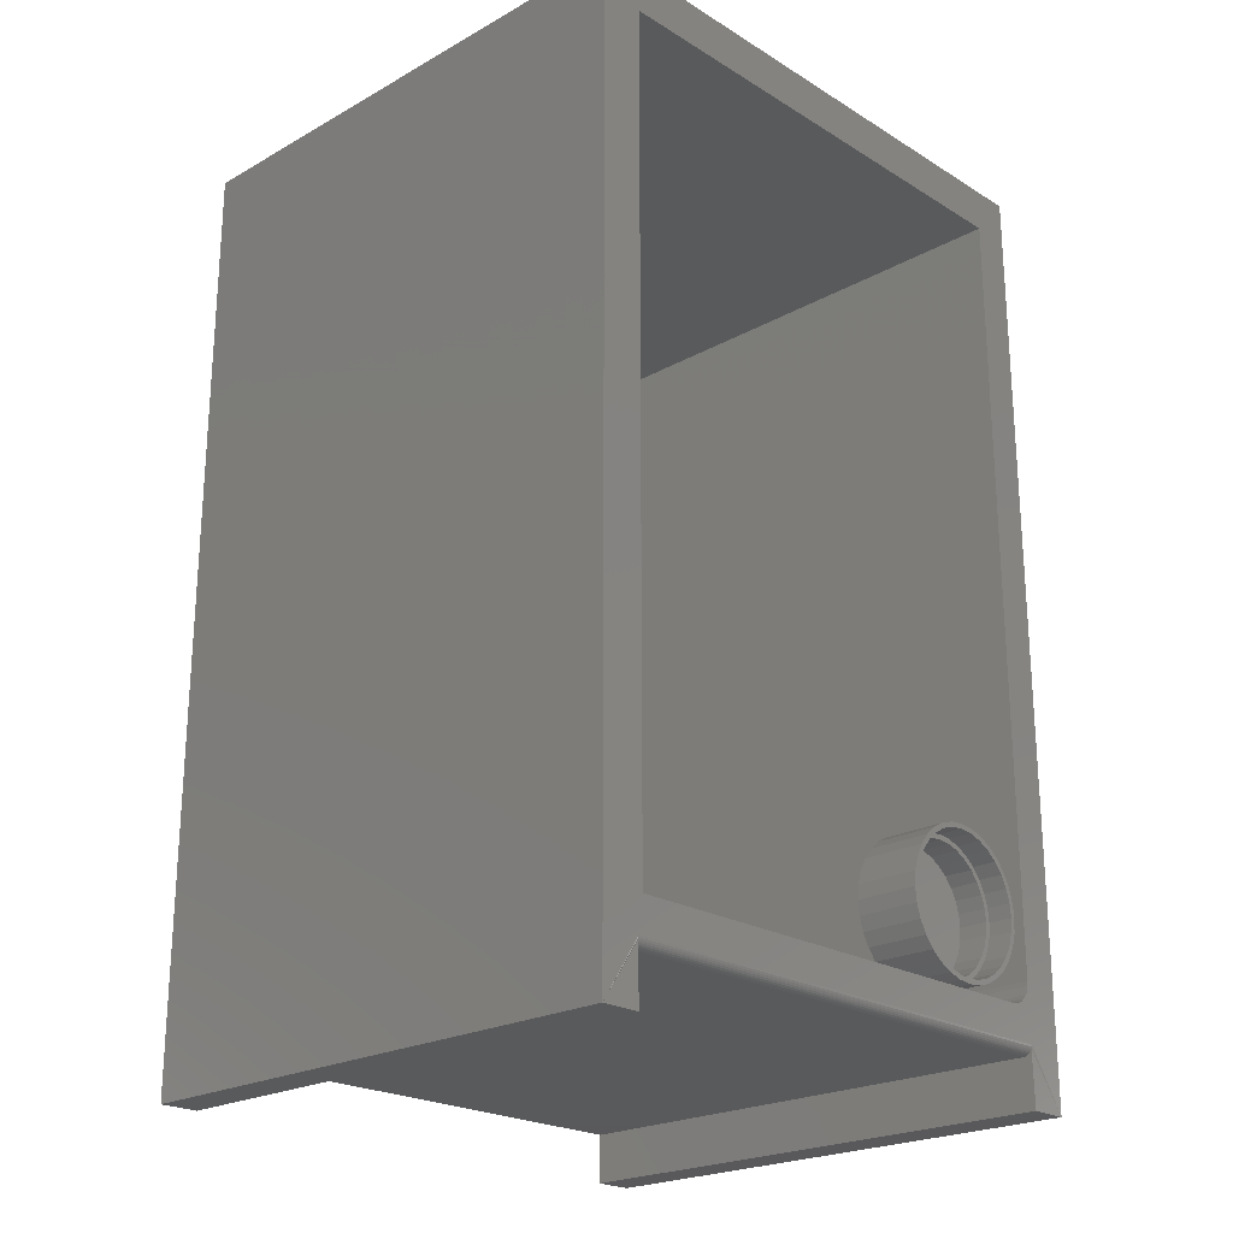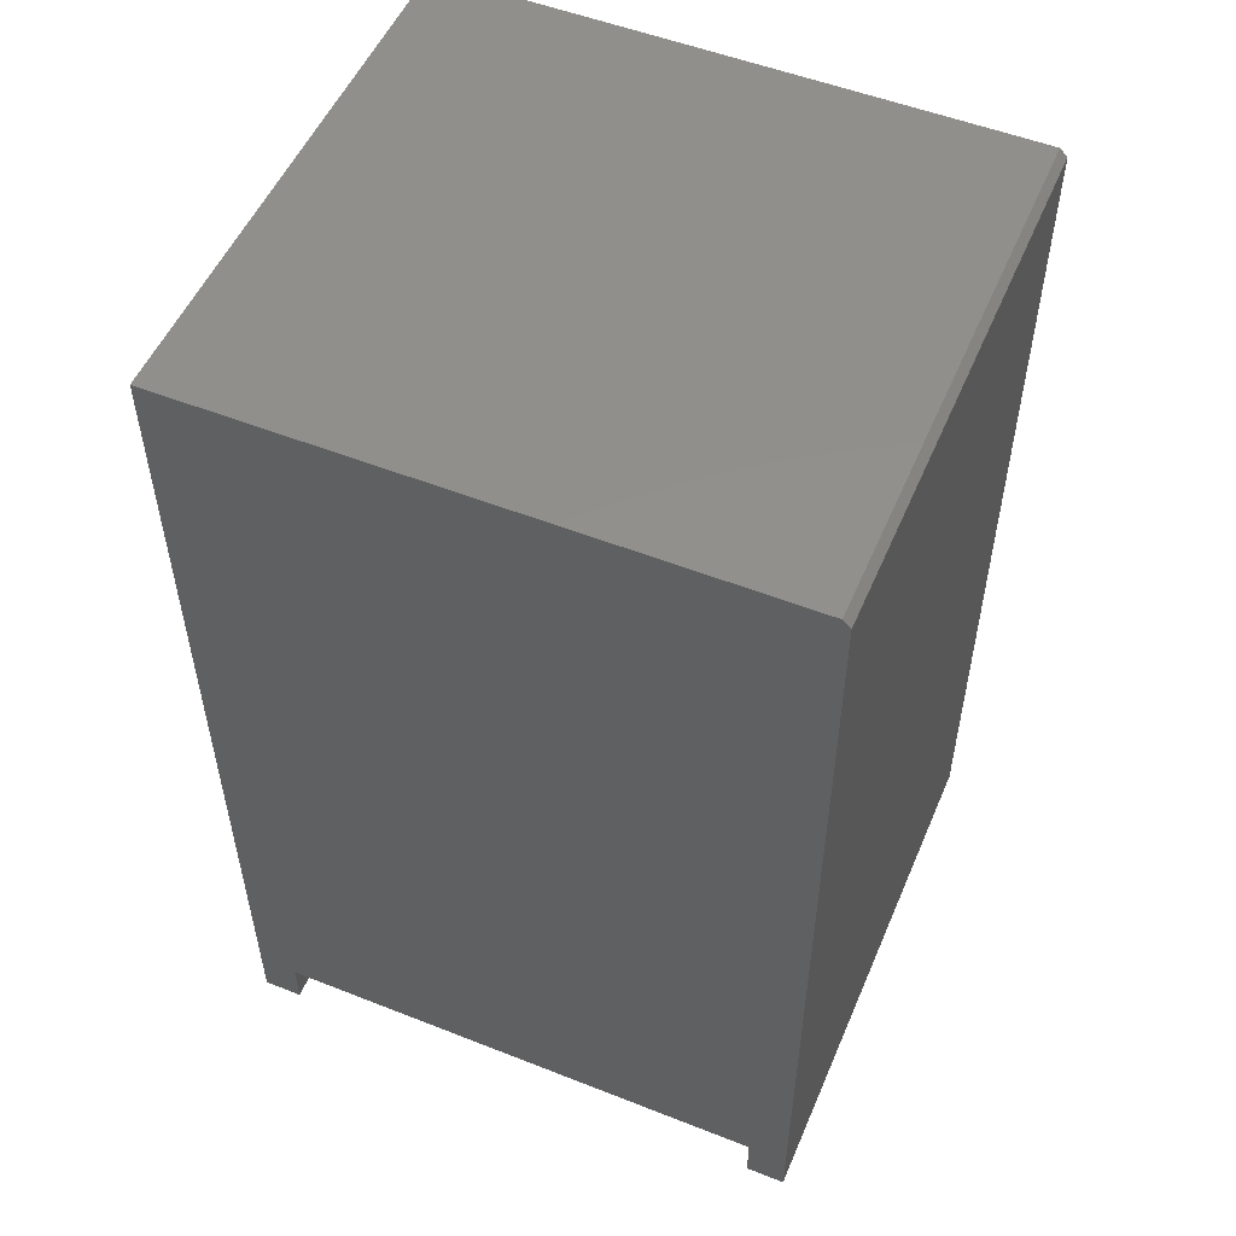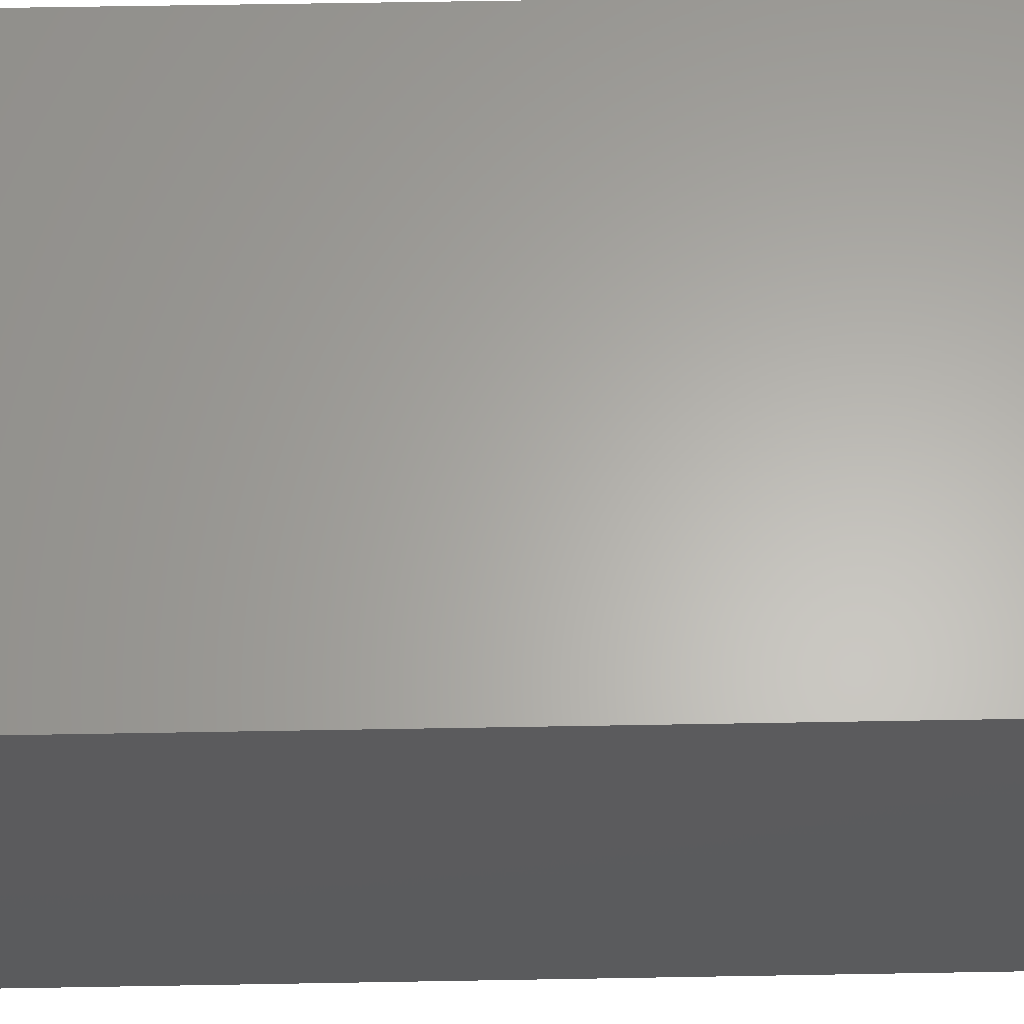
<metadata>
{"format":"stl","ext":"stl","renderer":"f3d","projection":"perspective","resolution":1024,"background":"white","views":[{"elev":-22.5,"azim":-46.3,"up":"+Z"},{"elev":52.9,"azim":-157.1,"up":"+Z"},{"elev":63.2,"azim":89.0,"up":"+Y"}]}
</metadata>
<code>
# stl→obj: 296 verts, 580 faces
v 0.2767 -0.3828 -0.3763
v 0.2767 -0.3828 -0.3685
v 0.2552 -0.3828 -0.3706
v 0.2197 -0.3828 -0.3936
v 0.2374 -0.3828 -0.3841
v 0.2153 -0.3828 -0.3871
v 0.1986 -0.3828 -0.4009
v 0.2041 -0.3828 -0.4064
v 0.1848 -0.3828 -0.4176
v 0.1913 -0.3828 -0.422
v 0.1746 -0.3828 -0.4367
v 0.1818 -0.3828 -0.4397
v 0.1683 -0.3828 -0.4575
v 0.176 -0.3828 -0.459
v 0.1818 -0.3828 -0.5183
v 0.176 -0.3828 -0.4991
v 0.1683 -0.3828 -0.5006
v 0.1746 -0.3828 -0.5213
v 0.1913 -0.3828 -0.5361
v 0.1848 -0.3828 -0.5404
v 0.2041 -0.3828 -0.5517
v 0.1986 -0.3828 -0.5572
v 0.2197 -0.3828 -0.5644
v 0.2153 -0.3828 -0.5709
v 0.2374 -0.3828 -0.5739
v 0.2344 -0.3828 -0.5811
v 0.2567 -0.3828 -0.5798
v 0.2767 -0.3828 -0.5817
v 0.2552 -0.3828 -0.5874
v 0.2767 -0.3828 -0.5896
v 0.2983 -0.3828 -0.3706
v 0.319 -0.3828 -0.3769
v 0.2968 -0.3828 -0.3783
v 0.316 -0.3828 -0.3841
v 0.3381 -0.3828 -0.3871
v 0.3338 -0.3828 -0.3936
v 0.3549 -0.3828 -0.4009
v 0.3494 -0.3828 -0.4064
v 0.3686 -0.3828 -0.4176
v 0.3621 -0.3828 -0.422
v 0.3788 -0.3828 -0.4367
v 0.3716 -0.3828 -0.4397
v 0.3851 -0.3828 -0.4575
v 0.3775 -0.3828 -0.459
v 0.3794 -0.3828 -0.479
v 0.3851 -0.3828 -0.5006
v 0.3775 -0.3828 -0.4991
v 0.3716 -0.3828 -0.5183
v 0.3788 -0.3828 -0.5213
v 0.3621 -0.3828 -0.5361
v 0.3686 -0.3828 -0.5404
v 0.3494 -0.3828 -0.5517
v 0.3549 -0.3828 -0.5572
v 0.3338 -0.3828 -0.5644
v 0.3381 -0.3828 -0.5709
v 0.316 -0.3828 -0.5739
v 0.319 -0.3828 -0.5811
v 0.2968 -0.3828 -0.5798
v 0.2983 -0.3828 -0.5874
v 0.3873 -0.3828 -0.479
v 0.1662 -0.3828 -0.479
v 0.174 -0.3828 -0.479
v 0.2344 -0.3828 -0.3769
v 0.2567 -0.3828 -0.3783
v 0.2767 -0.4219 -0.3685
v 0.2767 -0.4219 -0.3607
v 0.2536 -0.4219 -0.363
v 0.2314 -0.4219 -0.3697
v 0.2552 -0.4219 -0.3706
v 0.2344 -0.4219 -0.3769
v 0.211 -0.4219 -0.3806
v 0.2153 -0.4219 -0.3871
v 0.193 -0.4219 -0.3954
v 0.1986 -0.4219 -0.4009
v 0.1783 -0.4219 -0.4133
v 0.1848 -0.4219 -0.4176
v 0.1674 -0.4219 -0.4337
v 0.1746 -0.4219 -0.4367
v 0.1607 -0.4219 -0.4559
v 0.1683 -0.4219 -0.4575
v 0.1746 -0.4219 -0.5213
v 0.1683 -0.4219 -0.5006
v 0.1607 -0.4219 -0.5021
v 0.1674 -0.4219 -0.5243
v 0.1848 -0.4219 -0.5404
v 0.1783 -0.4219 -0.5448
v 0.1986 -0.4219 -0.5572
v 0.193 -0.4219 -0.5627
v 0.2153 -0.4219 -0.5709
v 0.211 -0.4219 -0.5774
v 0.2344 -0.4219 -0.5811
v 0.2314 -0.4219 -0.5884
v 0.2552 -0.4219 -0.5874
v 0.2767 -0.4219 -0.5896
v 0.2536 -0.4219 -0.5951
v 0.2767 -0.4219 -0.5974
v 0.2998 -0.4219 -0.363
v 0.2983 -0.4219 -0.3706
v 0.322 -0.4219 -0.3697
v 0.319 -0.4219 -0.3769
v 0.3425 -0.4219 -0.3806
v 0.3381 -0.4219 -0.3871
v 0.3604 -0.4219 -0.3954
v 0.3549 -0.4219 -0.4009
v 0.3751 -0.4219 -0.4133
v 0.3686 -0.4219 -0.4176
v 0.3861 -0.4219 -0.4337
v 0.3788 -0.4219 -0.4367
v 0.3928 -0.4219 -0.4559
v 0.3851 -0.4219 -0.4575
v 0.3873 -0.4219 -0.479
v 0.3928 -0.4219 -0.5021
v 0.3851 -0.4219 -0.5006
v 0.3788 -0.4219 -0.5213
v 0.3861 -0.4219 -0.5243
v 0.3686 -0.4219 -0.5404
v 0.3751 -0.4219 -0.5448
v 0.3549 -0.4219 -0.5572
v 0.3604 -0.4219 -0.5627
v 0.3381 -0.4219 -0.5709
v 0.3425 -0.4219 -0.5774
v 0.319 -0.4219 -0.5811
v 0.322 -0.4219 -0.5884
v 0.2983 -0.4219 -0.5874
v 0.2998 -0.4219 -0.5951
v 0.3951 -0.4219 -0.479
v 0.1584 -0.4219 -0.479
v 0.1662 -0.4219 -0.479
v 0.2767 -0.3359 -0.5817
v 0.2968 -0.3359 -0.5798
v 0.316 -0.3359 -0.5739
v 0.3338 -0.3359 -0.5644
v 0.3494 -0.3359 -0.5517
v 0.3621 -0.3359 -0.5361
v 0.3716 -0.3359 -0.5183
v 0.3775 -0.3359 -0.4991
v 0.3794 -0.3359 -0.479
v 0.2567 -0.3359 -0.5798
v 0.2374 -0.3359 -0.5739
v 0.2197 -0.3359 -0.5644
v 0.2041 -0.3359 -0.5517
v 0.1913 -0.3359 -0.5361
v 0.1818 -0.3359 -0.5183
v 0.176 -0.3359 -0.4991
v 0.174 -0.3359 -0.479
v 0.2767 -0.3359 -0.3763
v 0.2567 -0.3359 -0.3783
v 0.2374 -0.3359 -0.3841
v 0.2197 -0.3359 -0.3936
v 0.2041 -0.3359 -0.4064
v 0.1913 -0.3359 -0.422
v 0.1818 -0.3359 -0.4397
v 0.176 -0.3359 -0.459
v 0.2968 -0.3359 -0.3783
v 0.316 -0.3359 -0.3841
v 0.3338 -0.3359 -0.3936
v 0.3494 -0.3359 -0.4064
v 0.3621 -0.3359 -0.422
v 0.3716 -0.3359 -0.4397
v 0.3775 -0.3359 -0.459
v 0.1584 -0.3203 -0.479
v 0.1607 -0.3203 -0.4559
v 0.1674 -0.3203 -0.4337
v 0.1783 -0.3203 -0.4133
v 0.193 -0.3203 -0.3954
v 0.211 -0.3203 -0.3806
v 0.2314 -0.3203 -0.3697
v 0.2536 -0.3203 -0.363
v 0.2767 -0.3203 -0.3607
v 0.2998 -0.3203 -0.363
v 0.322 -0.3203 -0.3697
v 0.3425 -0.3203 -0.3806
v 0.3604 -0.3203 -0.3954
v 0.3751 -0.3203 -0.4133
v 0.3861 -0.3203 -0.4337
v 0.3928 -0.3203 -0.4559
v 0.3951 -0.3203 -0.479
v 0.3928 -0.3203 -0.5021
v 0.3861 -0.3203 -0.5243
v 0.3751 -0.3203 -0.5448
v 0.3604 -0.3203 -0.5627
v 0.3425 -0.3203 -0.5774
v 0.322 -0.3203 -0.5884
v 0.2998 -0.3203 -0.5951
v 0.2767 -0.3203 -0.5974
v 0.2536 -0.3203 -0.5951
v 0.2314 -0.3203 -0.5884
v 0.211 -0.3203 -0.5774
v 0.193 -0.3203 -0.5627
v 0.1783 -0.3203 -0.5448
v 0.1674 -0.3203 -0.5243
v 0.1607 -0.3203 -0.5021
v -0.4062 0.3419 0.6875
v -0.4062 -0.4297 0.6875
v -0.4062 0.3419 -0.6094
v -0.4062 -0.4297 -0.6094
v 0.3956 -0.4297 -0.5979
v 0.3897 0.3672 -0.6028
v 0.3897 -0.4297 -0.6028
v 0.383 0.3672 -0.6064
v 0.383 -0.4297 -0.6064
v 0.3756 0.3672 -0.6086
v 0.3756 -0.4297 -0.6086
v 0.368 0.3672 -0.6094
v 0.368 -0.4297 -0.6094
v 0.3956 0.3672 -0.5979
v 0.4005 -0.4297 -0.592
v 0.4005 0.3672 -0.592
v 0.4041 -0.4297 -0.5853
v 0.4041 0.3672 -0.5853
v 0.4063 -0.4297 -0.5779
v 0.4063 0.3672 -0.5779
v 0.4071 -0.4297 -0.5703
v 0.4071 0.3672 -0.5703
v 0.4071 0.3672 0.6875
v 0.4071 -0.4297 0.6875
v -0.3936 0.3672 -0.6094
v -0.3936 0.3672 0.6875
v -0.4766 -0.4297 0.7454
v -0.4136 -0.4297 -0.6632
v -0.4642 -0.4297 0.7578
v 0.4076 -0.4297 -0.6632
v 0.4706 -0.4297 -0.7578
v 0.4706 -0.4297 0.7578
v -0.4766 -0.4297 -0.7578
v -0.4136 -0.4297 -0.7578
v -0.4136 -0.4285 -0.6692
v -0.4136 -0.4294 -0.6663
v 0.4076 -0.4294 -0.6663
v 0.4076 -0.4285 -0.6692
v 0.4076 -0.4297 -0.7578
v 0.4706 0.4297 0.7578
v -0.4642 0.4297 0.7578
v 0.4706 0.4297 -0.7578
v 0.4076 0.4297 -0.7578
v 0.4076 -0.4271 -0.6719
v 0.4076 -0.4251 -0.6743
v 0.4076 -0.4227 -0.6762
v 0.4076 -0.42 -0.6777
v 0.4076 -0.4171 -0.6786
v 0.4076 -0.4141 -0.6789
v 0.4076 0.4297 -0.6789
v -0.4136 -0.4141 -0.6789
v -0.4136 -0.4171 -0.6786
v -0.4136 -0.42 -0.6777
v -0.4136 -0.4227 -0.6762
v -0.4136 -0.4251 -0.6743
v -0.4136 -0.4271 -0.6719
v -0.4136 0.4297 -0.7578
v -0.4136 0.4297 -0.6789
v -0.4766 0.4297 -0.7578
v -0.4766 0.4297 0.7454
v -0.4033 0.3828 0.7031
v -0.4033 0.3828 -0.625
v -0.4219 0.3456 0.7031
v -0.4219 0.3456 -0.625
v 0.368 -0.4141 -0.625
v 0.368 0.3828 -0.625
v 0.3787 -0.4141 -0.6239
v 0.3787 0.3828 -0.6239
v 0.3889 -0.4141 -0.6208
v 0.3889 0.3828 -0.6208
v 0.3984 -0.4141 -0.6158
v 0.3984 0.3828 -0.6158
v 0.4067 -0.4141 -0.609
v 0.4067 0.3828 -0.609
v 0.4135 -0.4141 -0.6007
v 0.4135 0.3828 -0.6007
v 0.4185 -0.4141 -0.5912
v 0.4185 0.3828 -0.5912
v 0.4216 -0.4141 -0.581
v 0.4216 0.3828 -0.581
v 0.4227 -0.4141 -0.5703
v 0.4227 0.3828 -0.5703
v 0.4227 0.3828 0.7031
v 0.4227 -0.4141 0.7031
v -0.4219 -0.4141 -0.625
v -0.4219 -0.4141 0.7031
v -0.4609 -0.4141 0.739
v -0.4292 -0.4141 -0.6632
v -0.4609 -0.4141 -0.7422
v -0.4292 -0.4141 -0.7422
v -0.4577 -0.4141 0.7422
v 0.4233 -0.4141 -0.6632
v 0.455 -0.4141 0.7422
v 0.455 -0.4141 -0.7422
v 0.4233 -0.4141 -0.7422
v 0.455 0.4141 0.7422
v -0.4577 0.4141 0.7422
v 0.455 0.4141 -0.7422
v 0.4233 0.4141 -0.7422
v 0.4233 0.4141 -0.6632
v -0.4292 0.4141 -0.6632
v -0.4292 0.4141 -0.7422
v -0.4609 0.4141 -0.7422
v -0.4609 0.4141 0.739
f 1 2 3
f 4 5 6
f 6 7 4
f 4 7 8
f 8 7 9
f 8 9 10
f 10 9 11
f 10 11 12
f 12 11 13
f 12 13 14
f 15 16 17
f 17 18 15
f 19 15 18
f 18 20 19
f 21 19 20
f 20 22 21
f 23 21 22
f 22 24 23
f 23 24 25
f 25 24 26
f 27 25 26
f 27 26 28
f 28 26 29
f 28 29 30
f 31 2 1
f 31 1 32
f 32 1 33
f 32 33 34
f 32 34 35
f 35 34 36
f 35 36 37
f 36 38 37
f 39 37 38
f 38 40 39
f 41 39 40
f 40 42 41
f 43 41 42
f 42 44 43
f 45 43 44
f 46 47 48
f 46 48 49
f 49 48 50
f 49 50 51
f 51 50 52
f 51 52 53
f 53 52 54
f 53 54 55
f 54 56 55
f 57 55 56
f 57 56 58
f 57 58 28
f 59 57 28
f 28 30 59
f 60 43 45
f 60 45 47
f 60 47 46
f 61 17 16
f 61 16 62
f 61 62 14
f 61 14 13
f 63 6 5
f 63 5 64
f 63 64 1
f 63 1 3
f 65 66 67
f 67 68 65
f 65 68 69
f 70 69 68
f 68 71 70
f 72 70 71
f 71 73 72
f 72 73 74
f 74 73 75
f 74 75 76
f 76 75 77
f 76 77 78
f 78 77 79
f 78 79 80
f 81 82 83
f 83 84 81
f 85 81 84
f 84 86 85
f 87 85 86
f 86 88 87
f 89 87 88
f 88 90 89
f 89 90 91
f 91 90 92
f 91 92 93
f 94 93 92
f 92 95 94
f 94 95 96
f 97 66 65
f 97 65 98
f 97 98 99
f 99 98 100
f 99 100 101
f 101 100 102
f 101 102 103
f 102 104 103
f 105 103 104
f 104 106 105
f 107 105 106
f 106 108 107
f 109 107 108
f 108 110 109
f 111 109 110
f 112 113 114
f 112 114 115
f 115 114 116
f 115 116 117
f 117 116 118
f 117 118 119
f 119 118 120
f 119 120 121
f 120 122 121
f 123 121 122
f 123 122 124
f 123 124 94
f 123 94 125
f 94 96 125
f 126 109 111
f 126 111 113
f 126 113 112
f 127 83 82
f 127 82 128
f 127 128 80
f 127 80 79
f 129 58 130
f 130 58 56
f 130 56 131
f 131 56 54
f 131 54 132
f 132 54 52
f 132 52 133
f 133 52 50
f 133 50 134
f 134 50 48
f 134 48 135
f 135 48 47
f 135 47 136
f 136 47 45
f 136 45 137
f 58 129 28
f 28 129 138
f 28 138 27
f 27 138 139
f 27 139 25
f 25 139 140
f 25 140 23
f 23 140 141
f 23 141 21
f 21 141 142
f 21 142 19
f 19 142 143
f 19 143 15
f 15 143 144
f 15 144 16
f 16 144 145
f 16 145 62
f 146 64 147
f 147 64 5
f 147 5 148
f 148 5 4
f 148 4 149
f 149 4 8
f 149 8 150
f 150 8 10
f 150 10 151
f 151 10 12
f 151 12 152
f 152 12 14
f 152 14 153
f 153 14 62
f 153 62 145
f 64 146 1
f 1 146 154
f 1 154 33
f 33 154 155
f 33 155 34
f 34 155 156
f 34 156 36
f 36 156 157
f 36 157 38
f 38 157 158
f 38 158 40
f 40 158 159
f 40 159 42
f 42 159 160
f 42 160 44
f 44 160 137
f 44 137 45
f 30 124 59
f 59 124 122
f 59 122 57
f 57 122 120
f 57 120 55
f 55 120 118
f 55 118 53
f 53 118 116
f 53 116 51
f 51 116 114
f 51 114 49
f 49 114 113
f 49 113 46
f 46 113 111
f 46 111 60
f 124 30 94
f 94 30 29
f 94 29 93
f 93 29 26
f 93 26 91
f 91 26 24
f 91 24 89
f 89 24 22
f 89 22 87
f 87 22 20
f 87 20 85
f 85 20 18
f 85 18 81
f 81 18 17
f 81 17 82
f 82 17 61
f 82 61 128
f 2 69 3
f 3 69 70
f 3 70 63
f 63 70 72
f 63 72 6
f 6 72 74
f 6 74 7
f 7 74 76
f 7 76 9
f 9 76 78
f 9 78 11
f 11 78 80
f 11 80 13
f 13 80 128
f 13 128 61
f 69 2 65
f 65 2 31
f 65 31 98
f 98 31 32
f 98 32 100
f 100 32 35
f 100 35 102
f 102 35 37
f 102 37 104
f 104 37 39
f 104 39 106
f 106 39 41
f 106 41 108
f 108 41 43
f 108 43 110
f 110 43 60
f 110 60 111
f 161 127 162
f 162 127 79
f 162 79 163
f 163 79 77
f 163 77 164
f 164 77 75
f 164 75 165
f 165 75 73
f 165 73 166
f 166 73 71
f 166 71 167
f 167 71 68
f 167 68 168
f 168 68 67
f 168 67 169
f 169 67 66
f 169 66 170
f 170 66 97
f 170 97 171
f 171 97 99
f 171 99 172
f 172 99 101
f 172 101 173
f 173 101 103
f 173 103 174
f 174 103 105
f 174 105 175
f 175 105 107
f 175 107 176
f 176 107 109
f 176 109 177
f 177 109 126
f 177 126 178
f 178 126 112
f 178 112 179
f 179 112 115
f 179 115 180
f 180 115 117
f 180 117 181
f 181 117 119
f 181 119 182
f 182 119 121
f 182 121 183
f 183 121 123
f 183 123 184
f 184 123 125
f 184 125 185
f 185 125 96
f 185 96 186
f 186 96 95
f 186 95 187
f 187 95 92
f 187 92 188
f 188 92 90
f 188 90 189
f 189 90 88
f 189 88 190
f 190 88 86
f 190 86 191
f 191 86 84
f 191 84 192
f 192 84 83
f 192 83 161
f 161 83 127
f 169 170 168
f 167 168 170
f 171 167 170
f 166 167 171
f 172 166 171
f 183 187 182
f 186 187 183
f 184 186 183
f 185 186 184
f 187 188 182
f 182 188 189
f 182 189 181
f 181 189 190
f 181 190 180
f 180 190 191
f 180 191 179
f 179 191 192
f 179 192 178
f 178 192 161
f 178 161 177
f 177 161 162
f 177 162 176
f 176 162 163
f 176 163 175
f 175 163 164
f 175 164 174
f 174 164 165
f 174 165 173
f 173 165 166
f 173 166 172
f 193 194 195
f 195 194 196
f 197 198 199
f 199 198 200
f 199 200 201
f 201 200 202
f 201 202 203
f 203 202 204
f 203 204 205
f 198 197 206
f 206 197 207
f 206 207 208
f 208 207 209
f 208 209 210
f 210 209 211
f 210 211 212
f 212 211 213
f 212 213 214
f 214 213 215
f 215 213 216
f 204 200 217
f 204 202 200
f 206 208 210
f 218 217 212
f 218 212 214
f 218 214 215
f 212 217 200
f 212 200 198
f 212 198 206
f 212 206 210
f 196 205 195
f 195 205 204
f 195 204 217
f 218 193 217
f 217 193 195
f 215 216 218
f 218 216 194
f 218 194 193
f 219 220 196
f 219 196 194
f 219 194 221
f 222 223 224
f 222 224 213
f 222 213 211
f 222 211 209
f 222 209 207
f 222 207 197
f 222 197 199
f 222 199 201
f 222 201 203
f 222 203 205
f 222 205 196
f 222 196 220
f 225 226 227
f 225 227 228
f 225 228 220
f 225 220 219
f 223 222 229
f 223 229 230
f 223 230 231
f 221 194 224
f 224 194 216
f 224 216 213
f 224 232 221
f 221 232 233
f 223 234 224
f 224 234 232
f 231 235 223
f 223 235 234
f 231 230 236
f 231 236 237
f 231 237 238
f 231 238 239
f 231 239 240
f 231 240 241
f 231 241 242
f 231 242 235
f 243 241 244
f 244 241 240
f 244 240 245
f 245 240 239
f 245 239 246
f 246 239 238
f 246 238 247
f 247 238 237
f 247 237 248
f 248 237 236
f 248 236 227
f 227 236 230
f 227 230 228
f 228 230 229
f 228 229 220
f 220 229 222
f 249 250 243
f 226 249 243
f 226 243 244
f 226 244 245
f 226 245 246
f 226 246 247
f 226 247 248
f 226 248 227
f 225 251 226
f 226 251 249
f 219 252 225
f 225 252 251
f 233 252 221
f 221 252 219
f 250 249 251
f 250 251 252
f 250 252 242
f 233 232 252
f 252 232 242
f 232 234 242
f 242 234 235
f 250 242 243
f 243 242 241
f 147 154 146
f 154 147 148
f 154 148 155
f 155 148 149
f 155 149 156
f 132 139 131
f 131 139 138
f 131 138 130
f 130 138 129
f 156 149 157
f 157 149 150
f 157 150 158
f 158 150 151
f 158 151 159
f 159 151 152
f 159 152 160
f 160 152 153
f 160 153 137
f 137 153 145
f 137 145 136
f 136 145 144
f 136 144 135
f 135 144 143
f 135 143 134
f 134 143 142
f 134 142 133
f 133 142 141
f 133 141 132
f 132 141 140
f 132 140 139
f 253 254 255
f 255 254 256
f 257 258 259
f 259 258 260
f 259 260 261
f 261 260 262
f 261 262 263
f 263 262 264
f 263 264 265
f 265 264 266
f 265 266 267
f 267 266 268
f 267 268 269
f 269 268 270
f 269 270 271
f 271 270 272
f 271 272 273
f 273 272 274
f 274 275 273
f 273 275 276
f 260 258 254
f 274 272 270
f 274 270 268
f 274 268 266
f 274 266 264
f 274 264 262
f 274 262 260
f 274 260 254
f 274 254 253
f 274 253 275
f 254 258 256
f 256 258 257
f 256 257 277
f 255 256 278
f 278 256 277
f 255 278 253
f 253 278 276
f 253 276 275
f 279 280 281
f 280 282 281
f 279 283 278
f 279 278 277
f 279 277 280
f 284 280 277
f 284 277 257
f 284 257 259
f 284 259 261
f 284 261 263
f 284 263 265
f 284 265 267
f 284 267 269
f 284 269 271
f 284 271 273
f 284 273 285
f 284 285 286
f 284 286 287
f 273 276 285
f 285 276 278
f 285 278 283
f 285 283 288
f 288 283 289
f 286 285 290
f 290 285 288
f 287 286 291
f 291 286 290
f 292 284 291
f 291 284 287
f 280 284 293
f 293 284 292
f 294 282 293
f 293 282 280
f 281 282 295
f 295 282 294
f 279 281 296
f 296 281 295
f 289 283 296
f 296 283 279
f 296 288 289
f 293 292 288
f 293 288 296
f 293 296 295
f 293 295 294
f 291 290 292
f 292 290 288

</code>
